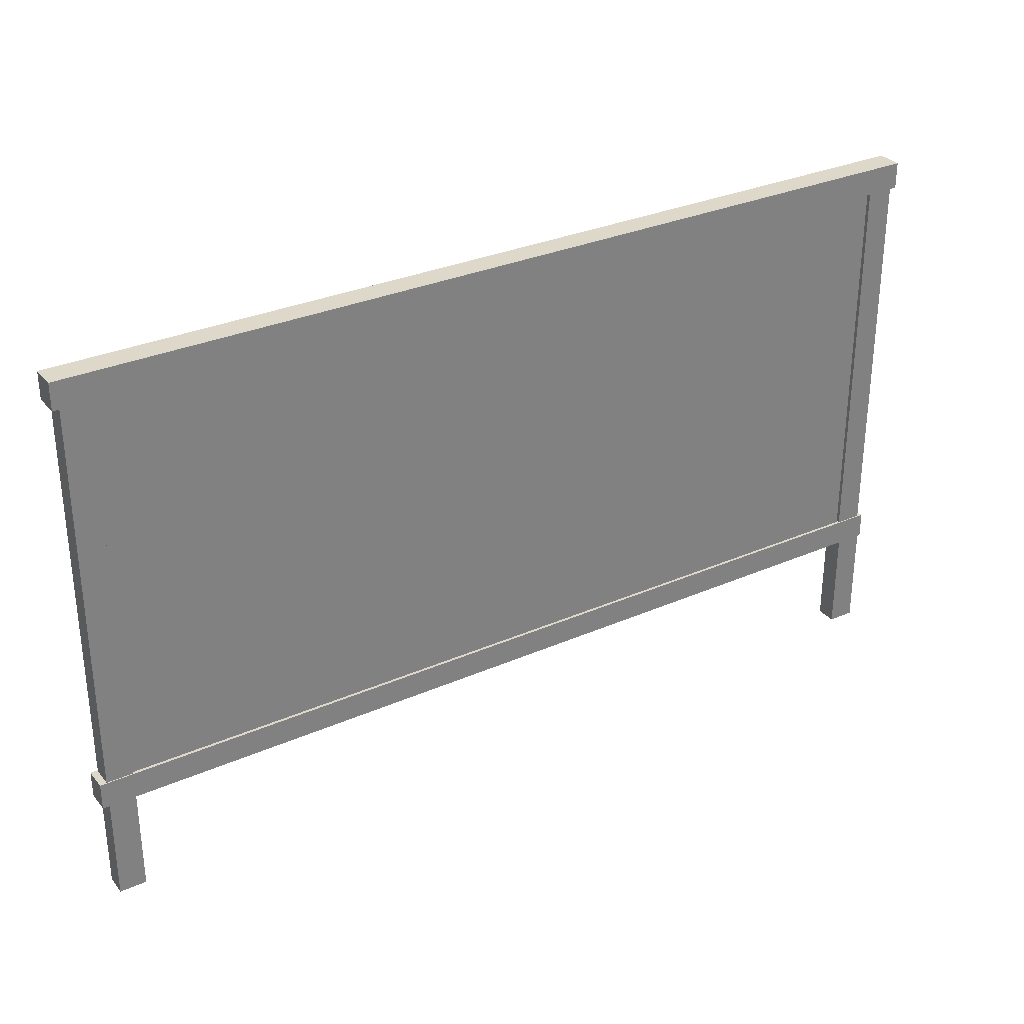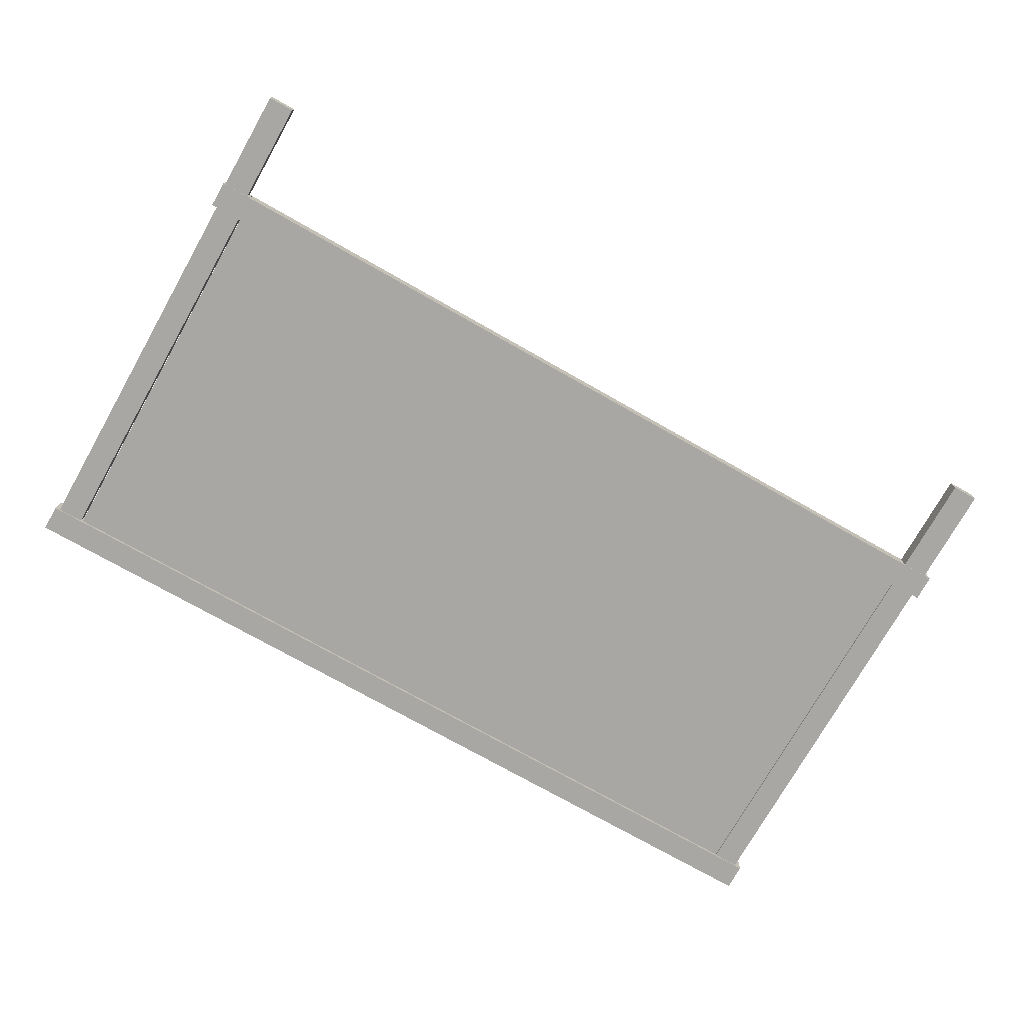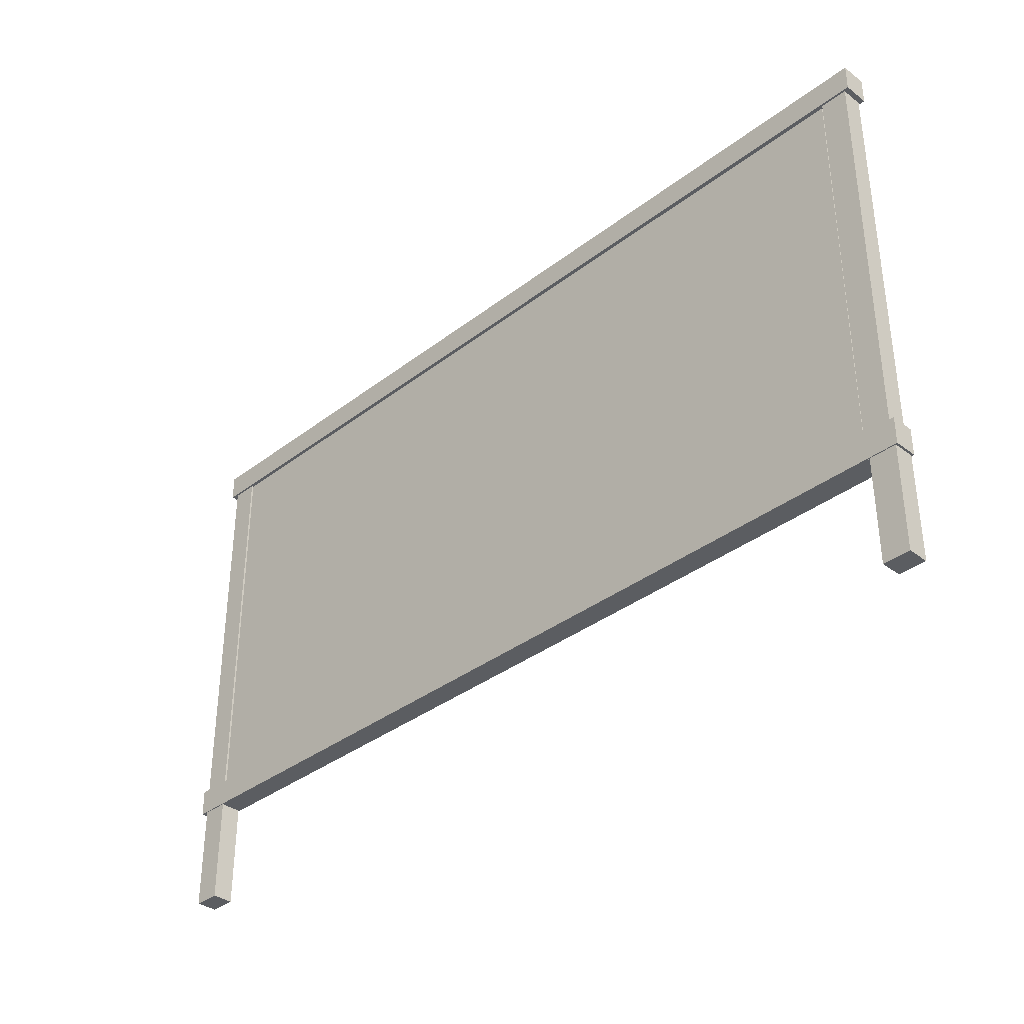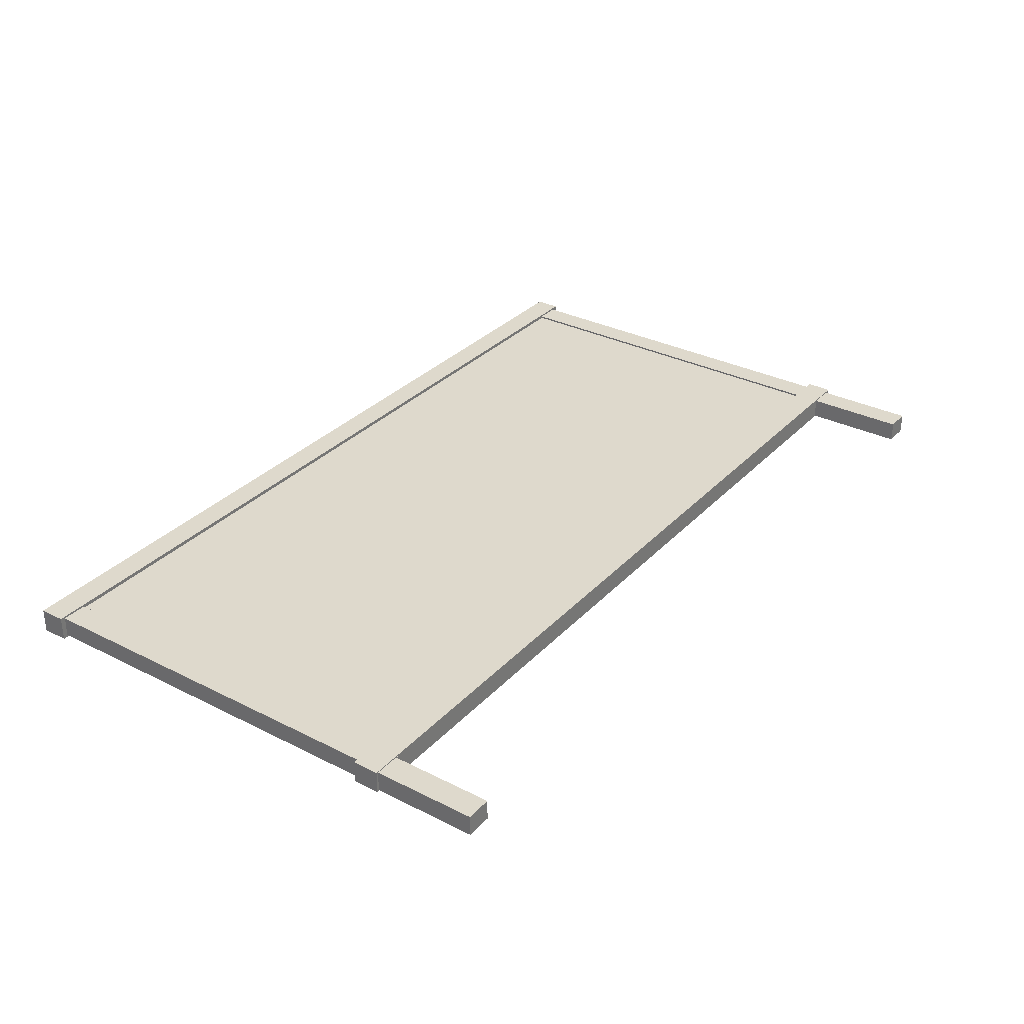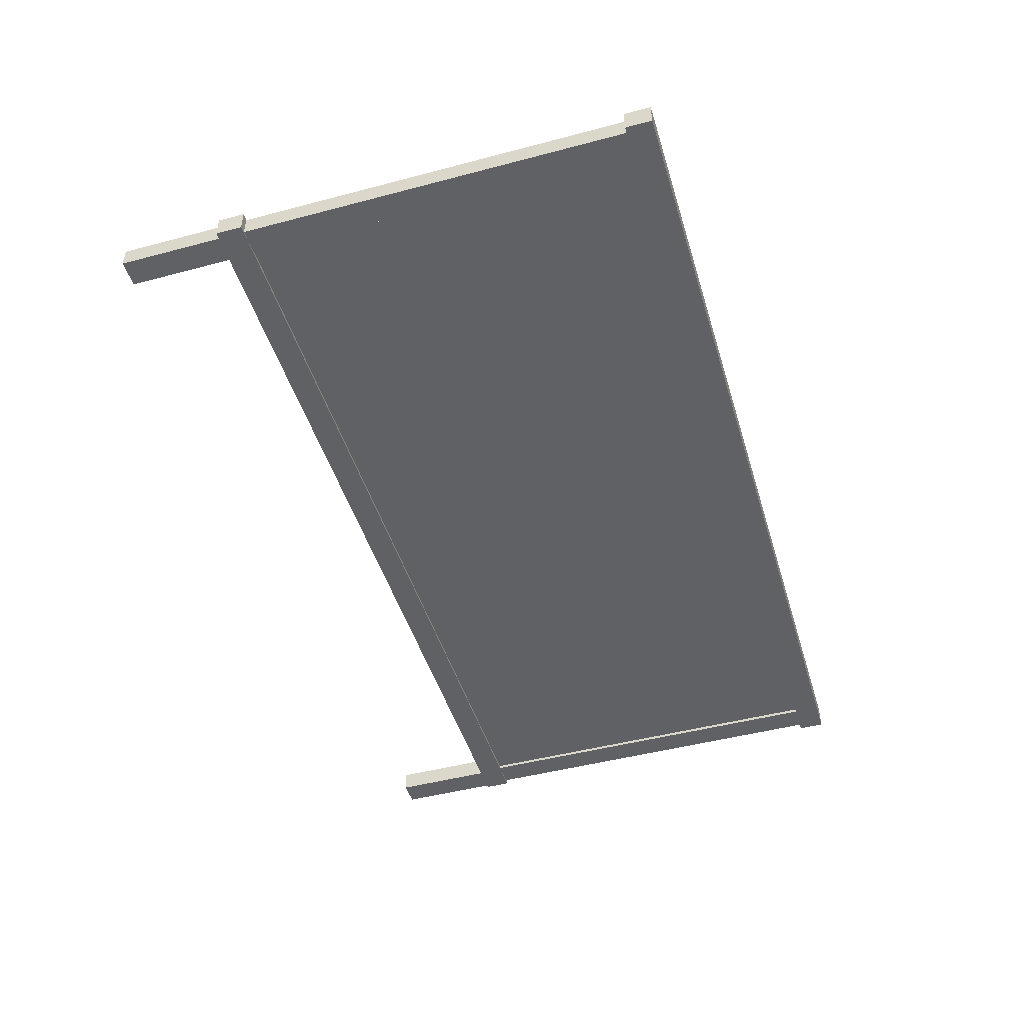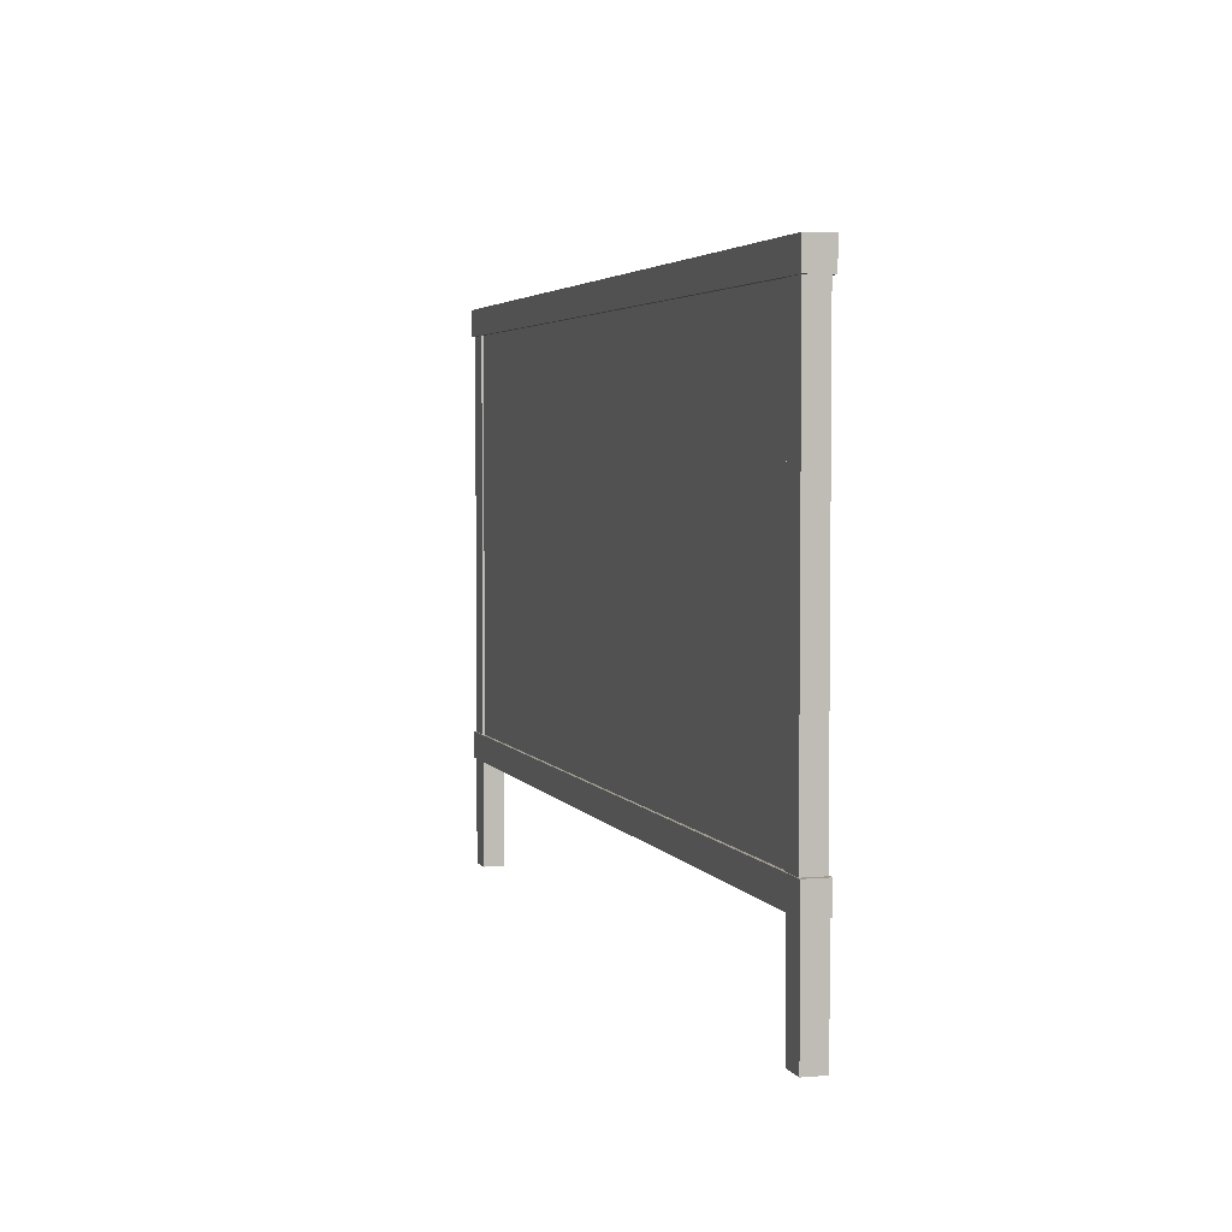
<metadata>
{"format":"obj","ext":"obj","renderer":"f3d","projection":"perspective","resolution":1024,"background":"white","views":[{"elev":31.0,"azim":147.9,"up":"+Y"},{"elev":-74.8,"azim":-29.5,"up":"+Z"},{"elev":-35.9,"azim":-134.9,"up":"+Y"},{"elev":32.1,"azim":-54.7,"up":"+Z"},{"elev":-47.2,"azim":106.7,"up":"+Z"},{"elev":3.7,"azim":-106.7,"up":"+Y"}]}
</metadata>
<code>
o Cube
v 3.203 3.947 -0.06487
v 3.203 0.915 -0.06487
v 3.203 3.947 0.06487
v 3.203 0.915 0.06487
v -3.203 3.947 -0.06487
v -3.203 0.915 -0.06487
v -3.203 3.947 0.06487
v -3.203 0.915 0.06487
f 1 5 7 3
f 4 3 7 8
f 8 7 5 6
f 6 2 4 8
f 2 1 3 4
f 6 5 1 2
o Cube.001
v -3.457 0.9296 0.08724
v -3.457 0.7279 0.08724
v -3.457 0.9296 -0.08724
v -3.457 0.7279 -0.08724
v 3.457 0.9296 0.08724
v 3.457 0.7279 0.08724
v 3.457 0.9296 -0.08724
v 3.457 0.7279 -0.08724
f 9 11 12 10
f 11 15 16 12
f 15 13 14 16
f 13 9 10 14
f 11 9 13 15
f 16 14 10 12
o Cube.002
v -3.217 4.073 0.07951
v -3.418 4.073 0.07951
v -3.217 4.073 -0.07951
v -3.418 4.073 -0.07951
v -3.215 0.7244 0.07951
v -3.417 0.7242 0.07951
v -3.215 0.7244 -0.07951
v -3.417 0.7242 -0.07951
f 17 19 20 18
f 19 23 24 20
f 23 21 22 24
f 21 17 18 22
f 19 17 21 23
f 24 22 18 20
o Cube.003
v -3.457 4.104 0.09474
v -3.457 3.902 0.09474
v -3.457 4.104 -0.09474
v -3.457 3.902 -0.09474
v 3.457 4.104 0.09474
v 3.457 3.902 0.09474
v 3.457 4.104 -0.09474
v 3.457 3.902 -0.09474
f 25 27 28 26
f 27 31 32 28
f 31 29 30 32
f 29 25 26 30
f 27 25 29 31
f 32 30 26 28
o Cube.004
v 3.403 4.073 0.07951
v 3.201 4.073 0.07951
v 3.403 4.073 -0.07951
v 3.201 4.073 -0.07951
v 3.405 0.7244 0.07951
v 3.203 0.7242 0.07951
v 3.405 0.7244 -0.07951
v 3.203 0.7242 -0.07951
f 33 35 36 34
f 35 39 40 36
f 39 37 38 40
f 37 33 34 38
f 35 33 37 39
f 40 38 34 36
o Cube.005
v 3.404 0.7757 0.07951
v 3.202 0.7756 0.07951
v 3.404 0.7757 -0.07951
v 3.202 0.7756 -0.07951
v 3.404 -0.0693 0.07951
v 3.202 -0.0694 0.07951
v 3.404 -0.0693 -0.07951
v 3.202 -0.0694 -0.07951
f 41 43 44 42
f 43 47 48 44
f 47 45 46 48
f 45 41 42 46
f 43 41 45 47
f 48 46 42 44
o Cube.006
v -3.239 0.7757 0.07951
v -3.44 0.7756 0.07951
v -3.239 0.7757 -0.07951
v -3.44 0.7756 -0.07951
v -3.238 -0.0693 0.07951
v -3.44 -0.0694 0.07951
v -3.238 -0.0693 -0.07951
v -3.44 -0.0694 -0.07951
f 49 51 52 50
f 51 55 56 52
f 55 53 54 56
f 53 49 50 54
f 51 49 53 55
f 56 54 50 52

</code>
